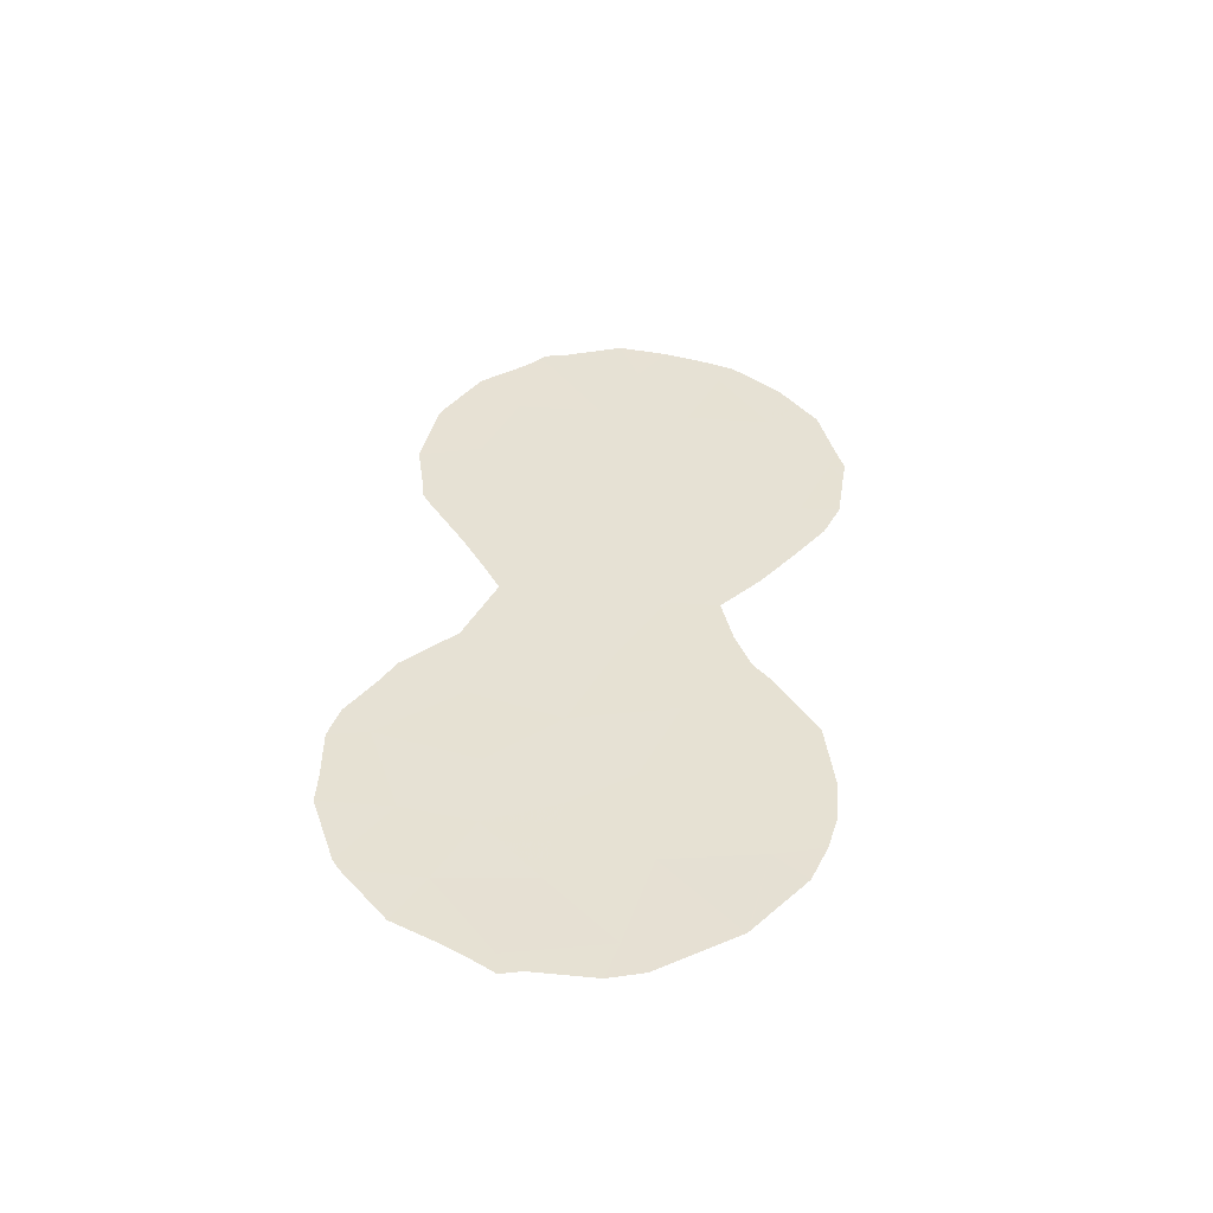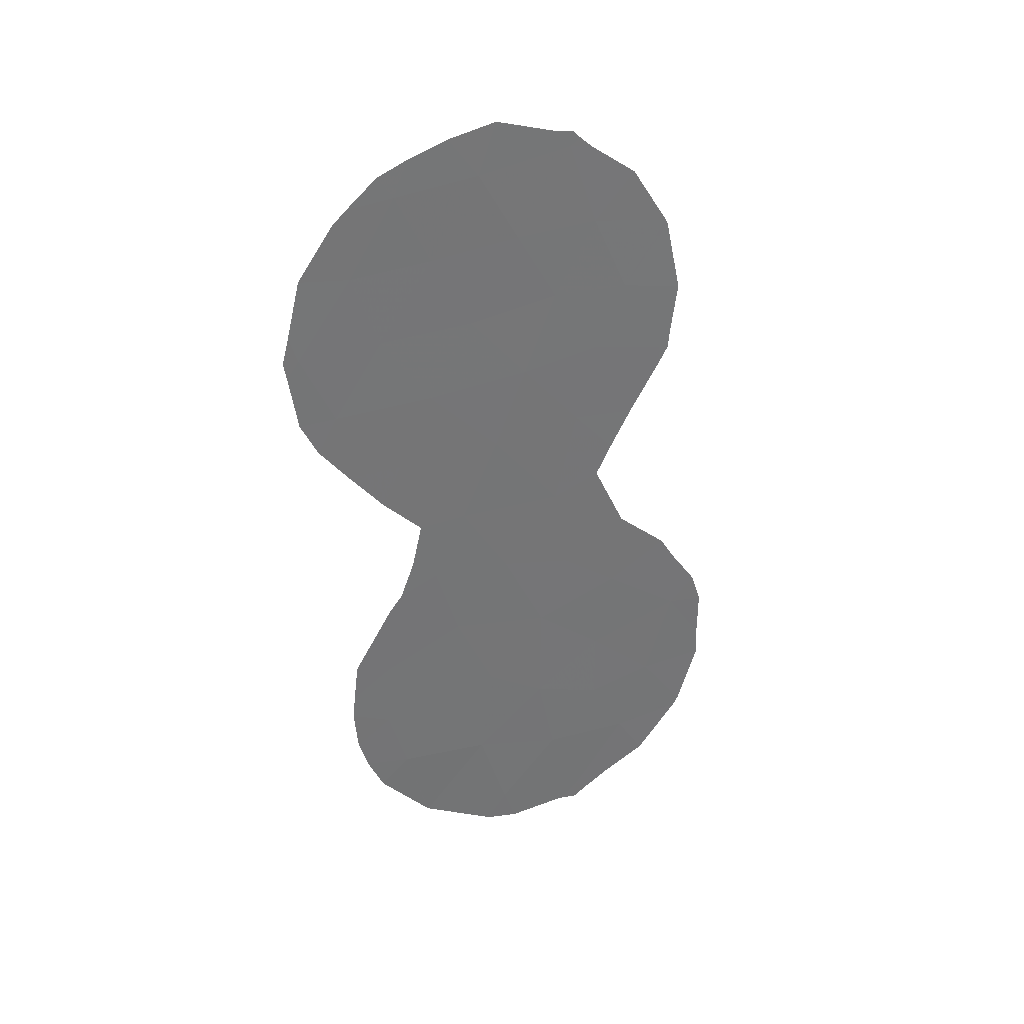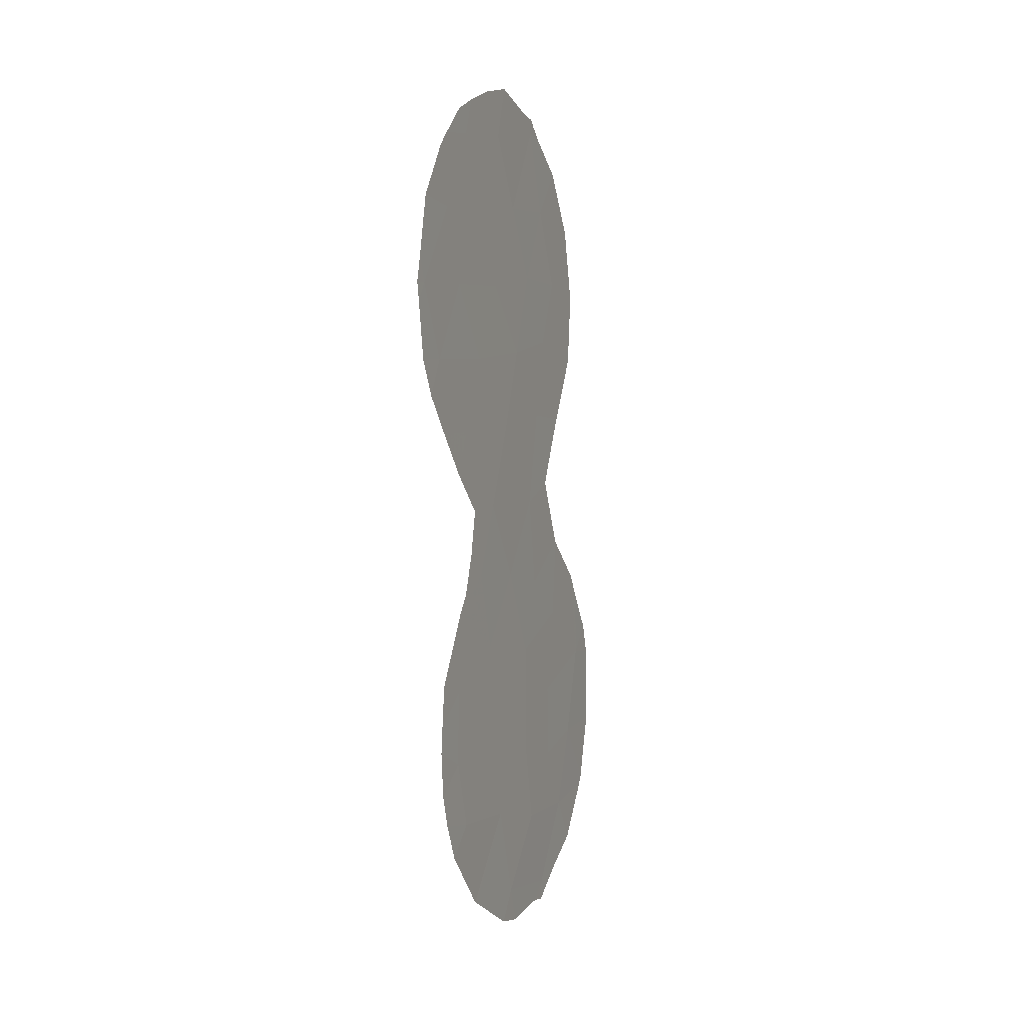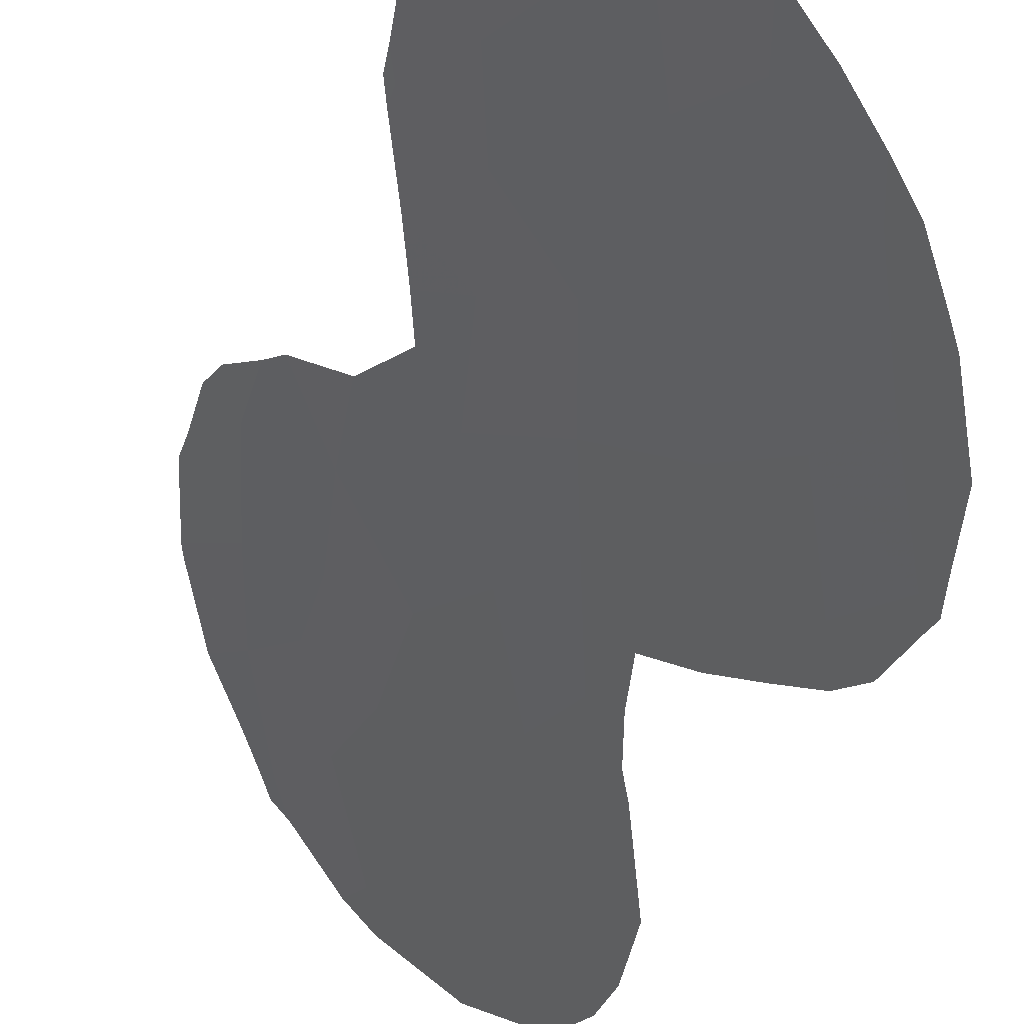
<metadata>
{"format":"obj","ext":"obj","renderer":"f3d","projection":"perspective","resolution":1024,"background":"white","views":[{"elev":-52.0,"azim":-54.8,"up":"+Z"},{"elev":35.0,"azim":105.2,"up":"+Z"},{"elev":4.1,"azim":59.0,"up":"+Z"},{"elev":-34.1,"azim":-13.8,"up":"+Y"}]}
</metadata>
<code>
v 62.53 60.26 -0.1686
v 62.7 59.94 7.004
v 61.23 61.97 0.09464
v 61.57 61.55 -2.134
v 60.83 62.57 -7.233
v 62.06 60.86 1.71
v 61.38 61.82 -4.245
v 62.4 60.47 -3.892
v 63.56 58.95 -3.727
v 63.08 59.56 -2.09
v 62.87 59.76 3.318
v 62.14 60.7 5.316
v 60.95 62.25 5.38
v 64.4 57.84 -6.412
v 62.69 60.13 -7.534
v 60.47 62.92 3.535
v 61.81 61.28 -5.948
v 62.48 60.44 -12
v 61.13 62.2 -12.33
v 59.87 63.73 1.638
v 63.53 58.92 1.528
v 60.35 63.24 -10.5
v 61.6 61.6 -10.4
v 63.42 59.01 5.116
v 59.47 64.35 -6.515
v 60.85 62.57 -8.974
v 59.89 63.82 -8.62
v 65.4 56.41 3.197
v 61.57 61.47 3.632
v 64.45 57.79 -8.111
v 64.18 58.17 -9.667
v 64.04 58.27 -0.2261
v 61.85 61.26 -8.402
v 61.33 61.71 7.34
v 63.23 59.39 -5.545
v 64.21 57.98 3.261
v 64.59 57.45 5.013
v 60.57 62.89 -5.223
v 62.88 59.9 -9.872
v 63.91 58.34 6.816
v 60.92 62.35 2.002
v 64.94 57.05 1.488
v 63.56 58.97 -7.75
v 64.6 57.6 -10.32
v 63.87 58.57 -11.66
v 63.84 58.61 -11.72
v 63.77 58.65 -2.151
v 64.32 57.91 -1.239
v 60.64 62.75 -0.9742
v 60.88 62.46 -1.713
v 60.94 62.45 -12.56
v 60.58 62.94 -12.17
v 59.86 63.74 1.201
v 59.73 63.91 1.582
v 63.12 59.36 7.979
v 63.69 58.62 7.662
v 63.78 58.68 -11.76
v 64.13 58.04 7.354
v 64.58 57.46 6.718
v 65.31 56.5 5.178
v 64.78 57.19 6.402
v 59.93 63.79 -11.58
v 60.42 63.06 -3.322
v 58.91 65.08 -8.543
v 58.94 65.04 -7.831
v 62.3 60.68 -12.86
v 62.77 60.05 -12.7
v 64.83 57.28 -9.464
v 64.81 57.24 -0.2332
v 65.23 56.67 0.6521
v 60.41 63.08 -3.347
v 60.41 63.08 -3.352
v 59.82 63.72 5.062
v 60.35 63.01 6.449
v 61.01 62.14 7.243
v 65.52 56.24 3.816
v 65.62 56.11 3.207
v 61.16 62.16 -12.81
v 59.79 63.76 4.943
v 59.59 64.07 3.224
v 65.47 56.34 1.475
v 65.58 56.17 2.79
v 64.9 57.17 -6.127
v 64.97 57.08 -7.07
v 63.92 58.47 -3.206
v 64.13 58.19 -4.12
v 65.02 57.03 -7.664
v 61.18 61.9 7.506
v 64.46 57.76 -4.901
v 64.32 57.94 -4.514
v 59.31 64.58 -10.32
v 58.93 65.05 -6.647
v 61.44 61.8 -12.73
v 64.97 57.1 -8.715
v 59.47 64.33 -4.962
v 59.69 64.03 -4.37
v 62.42 60.28 8.209
v 61.29 61.76 7.698
v 61.59 61.36 7.783
v 59.08 64.85 -5.891
v 59.69 63.95 2.091
v 59.24 64.68 -10.11
v 60.32 63.16 -0.03941
f 31 45 44
f 31 39 46
f 31 46 45
f 3 1 6
f 11 6 21
f 4 7 8
f 29 12 13
f 32 10 47
f 32 47 48
f 26 33 5
f 1 21 6
f 4 1 3
f 4 3 49
f 4 49 50
f 19 52 51
f 34 12 2
f 32 21 1
f 1 4 10
f 20 54 53
f 2 40 56
f 2 56 55
f 3 6 41
f 3 41 20
f 10 4 8
f 9 10 8
f 2 24 40
f 24 37 40
f 14 35 43
f 39 18 57
f 39 57 46
f 40 59 58
f 37 60 61
f 10 32 1
f 37 36 28
f 19 22 62
f 19 62 52
f 4 50 63
f 39 15 33
f 33 23 39
f 27 25 65
f 27 65 64
f 18 66 67
f 25 5 38
f 31 44 68
f 21 32 42
f 42 32 69
f 42 69 70
f 9 8 35
f 33 26 23
f 38 7 71
f 38 71 72
f 13 74 73
f 34 13 12
f 13 34 75
f 13 75 74
f 28 77 76
f 22 23 26
f 19 51 78
f 24 2 12
f 12 11 24
f 22 19 23
f 16 79 80
f 37 28 76
f 37 76 60
f 42 70 81
f 28 82 77
f 14 84 83
f 29 13 16
f 6 11 29
f 11 12 29
f 16 41 29
f 16 13 73
f 16 73 79
f 10 9 85
f 10 85 47
f 9 86 85
f 14 30 87
f 14 87 84
f 32 48 69
f 17 33 15
f 31 43 39
f 18 67 57
f 34 88 75
f 35 14 89
f 35 89 90
f 7 17 8
f 22 91 62
f 7 4 63
f 7 63 71
f 11 21 36
f 35 17 15
f 25 92 65
f 18 19 93
f 18 93 66
f 19 78 93
f 30 94 87
f 30 31 68
f 30 68 94
f 25 38 96
f 25 96 95
f 9 35 90
f 9 90 86
f 24 36 37
f 36 24 11
f 7 38 17
f 38 72 96
f 2 55 97
f 34 99 98
f 34 2 97
f 34 97 99
f 14 83 89
f 25 100 92
f 25 95 100
f 36 42 28
f 28 42 81
f 28 81 82
f 18 39 23
f 40 58 56
f 19 18 23
f 26 27 22
f 20 16 80
f 20 80 101
f 20 41 16
f 20 101 54
f 40 37 61
f 40 61 59
f 22 27 102
f 22 102 91
f 41 6 29
f 42 36 21
f 34 98 88
f 3 103 49
f 3 20 53
f 3 53 103
f 26 5 27
f 17 35 8
f 27 5 25
f 27 64 102
f 5 33 17
f 17 38 5
f 43 35 15
f 31 30 43
f 14 43 30
f 43 15 39

</code>
